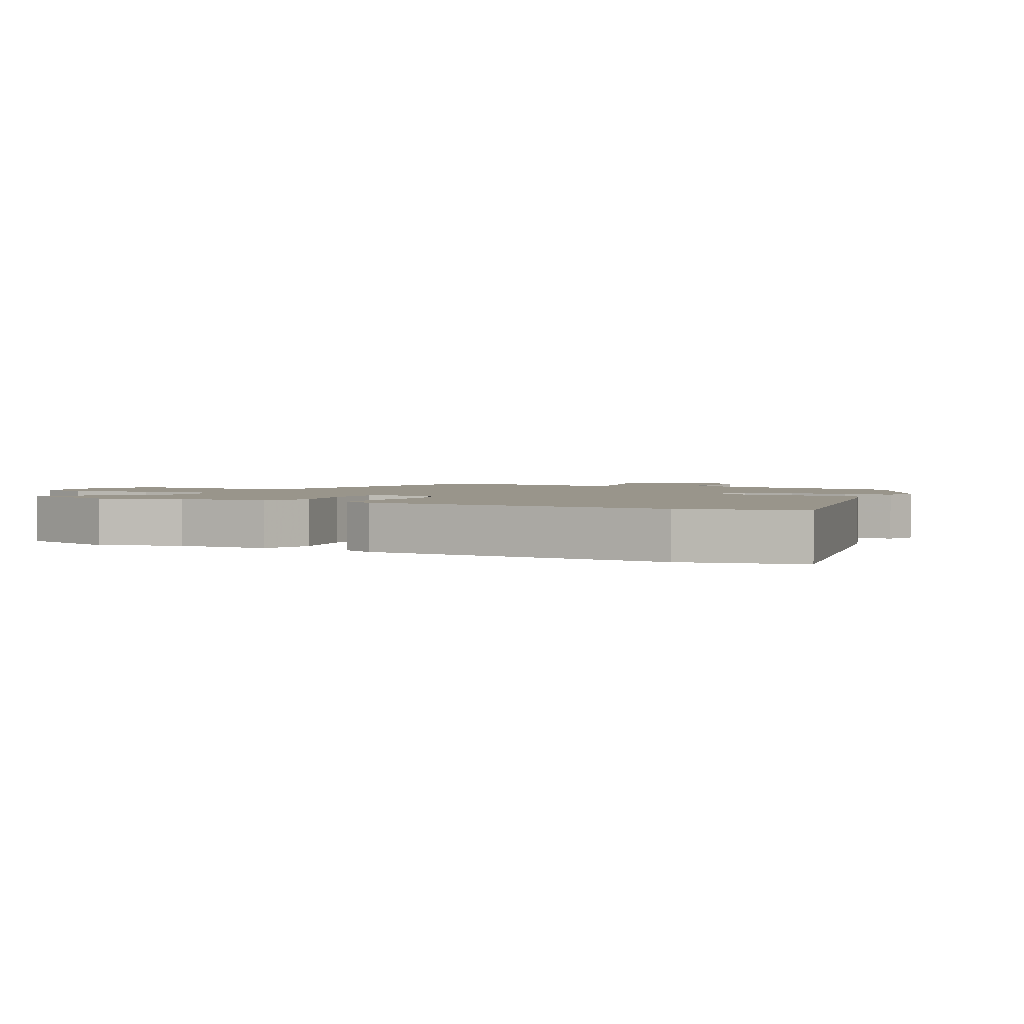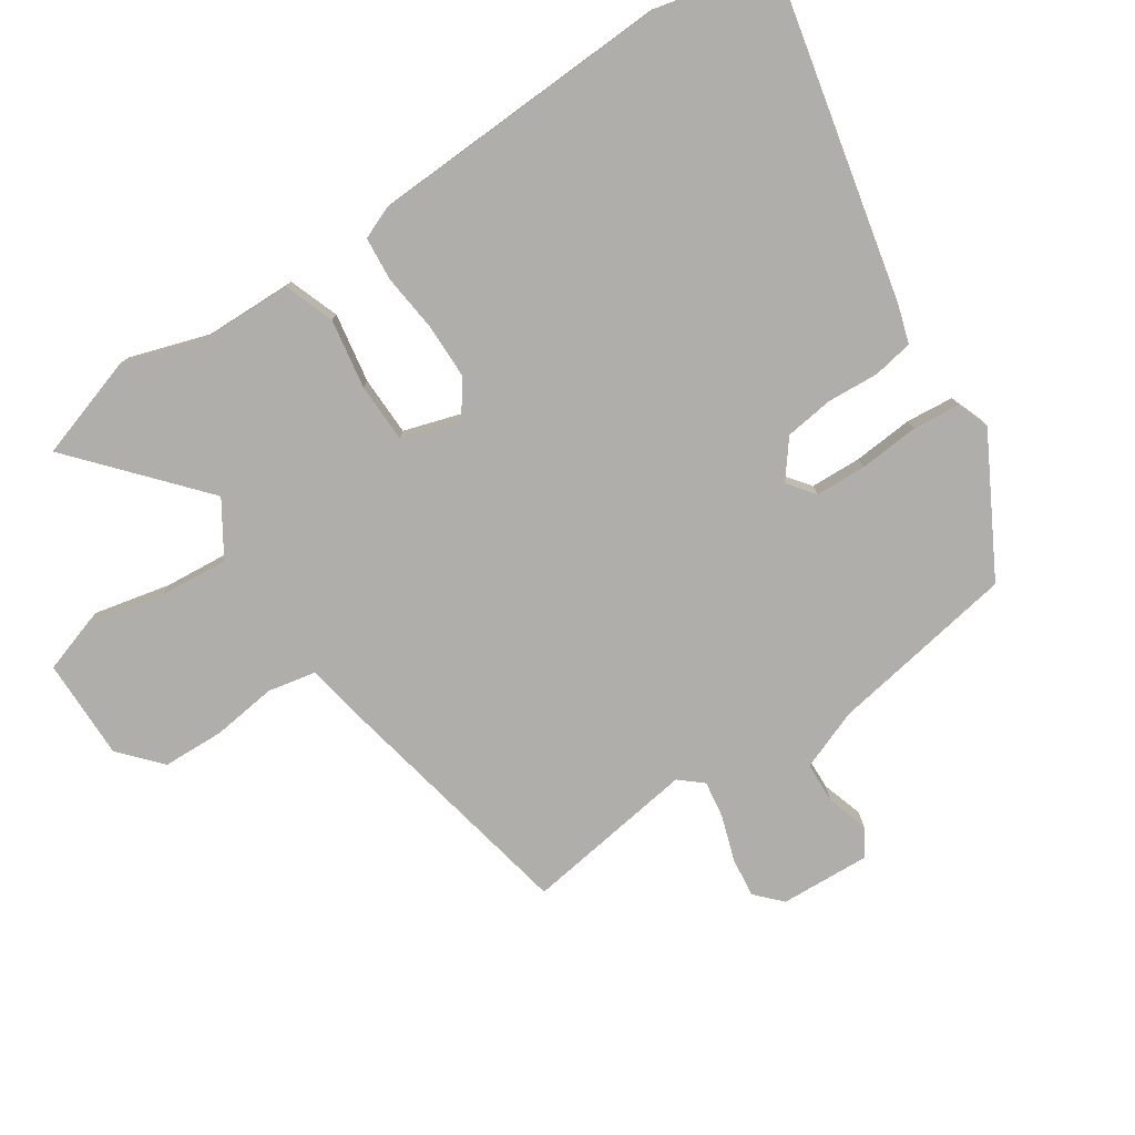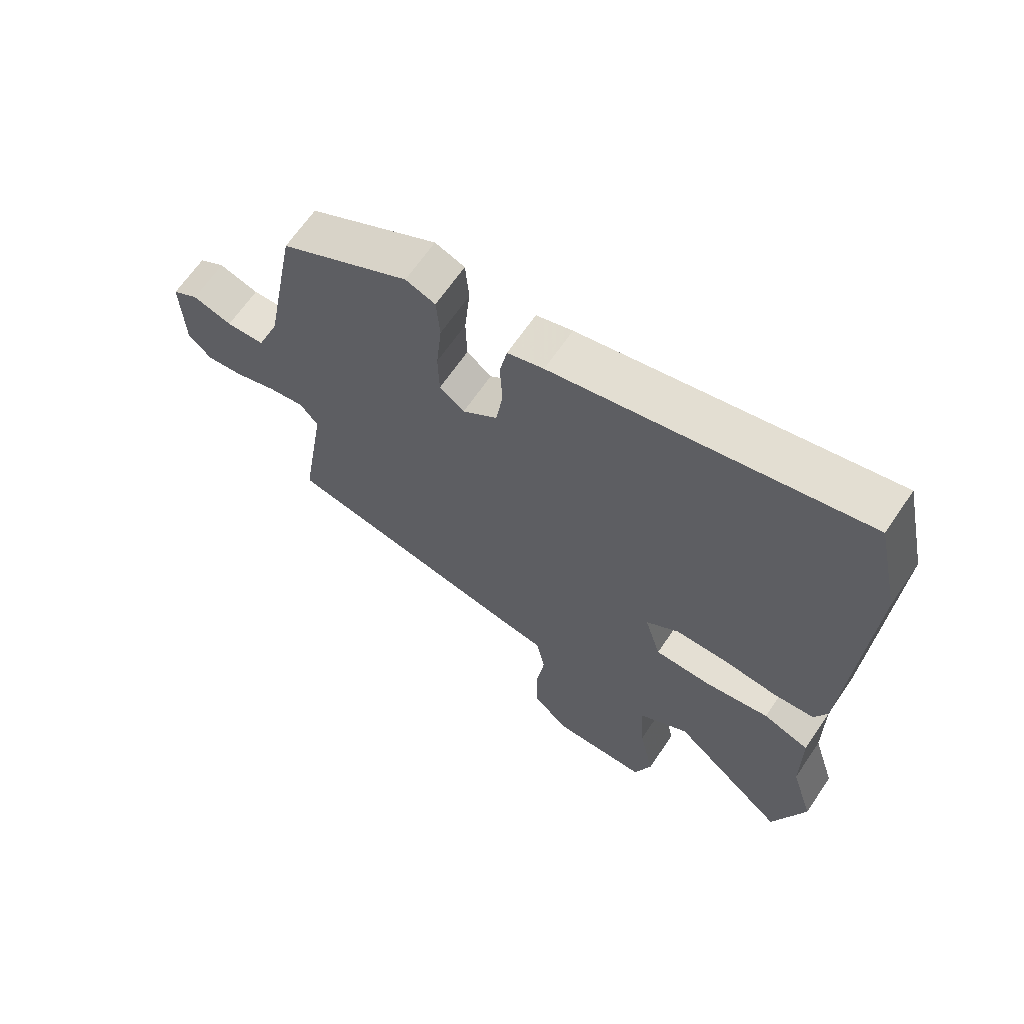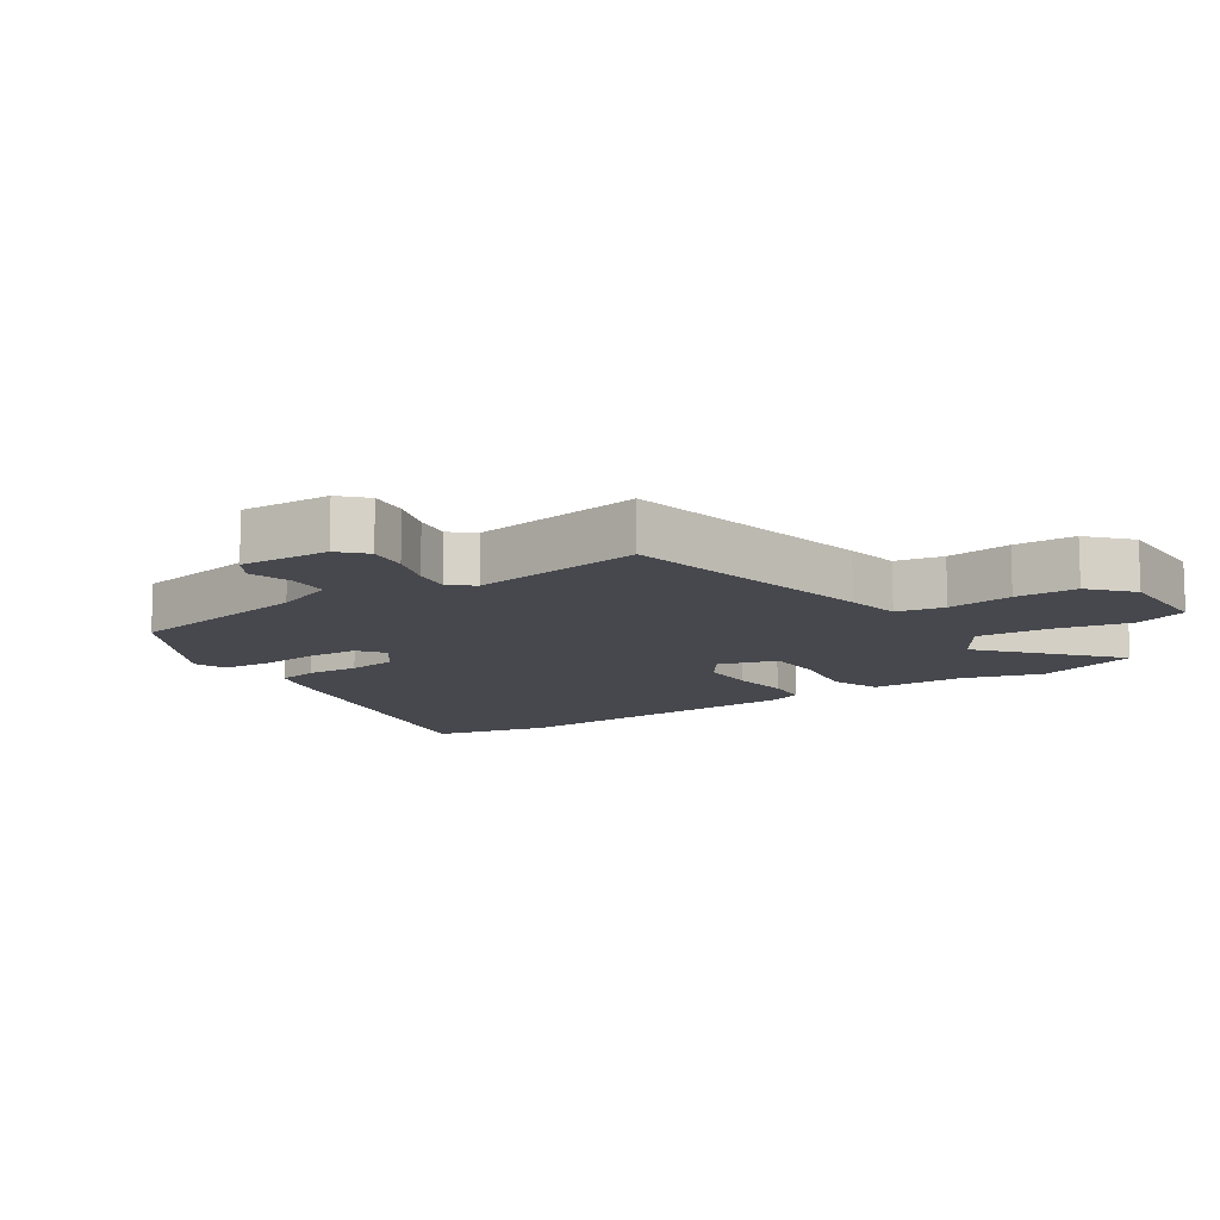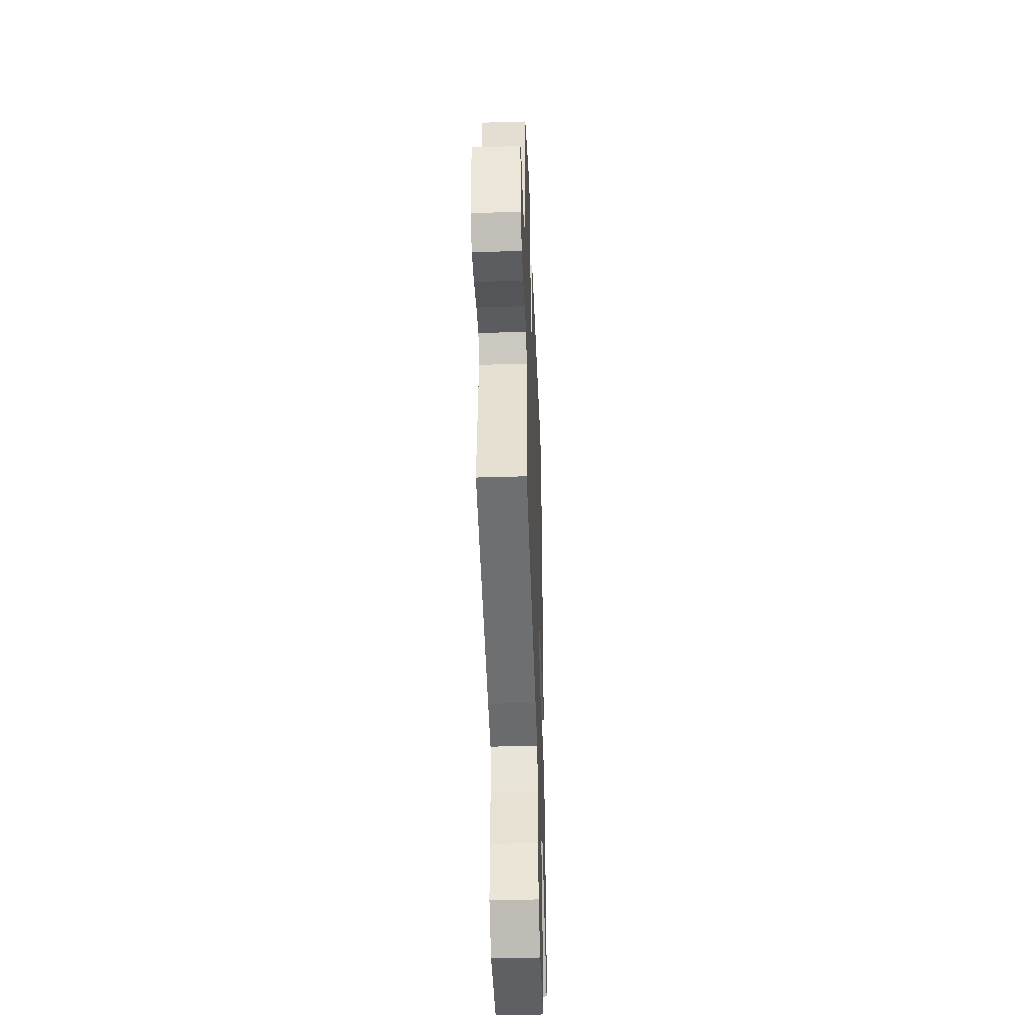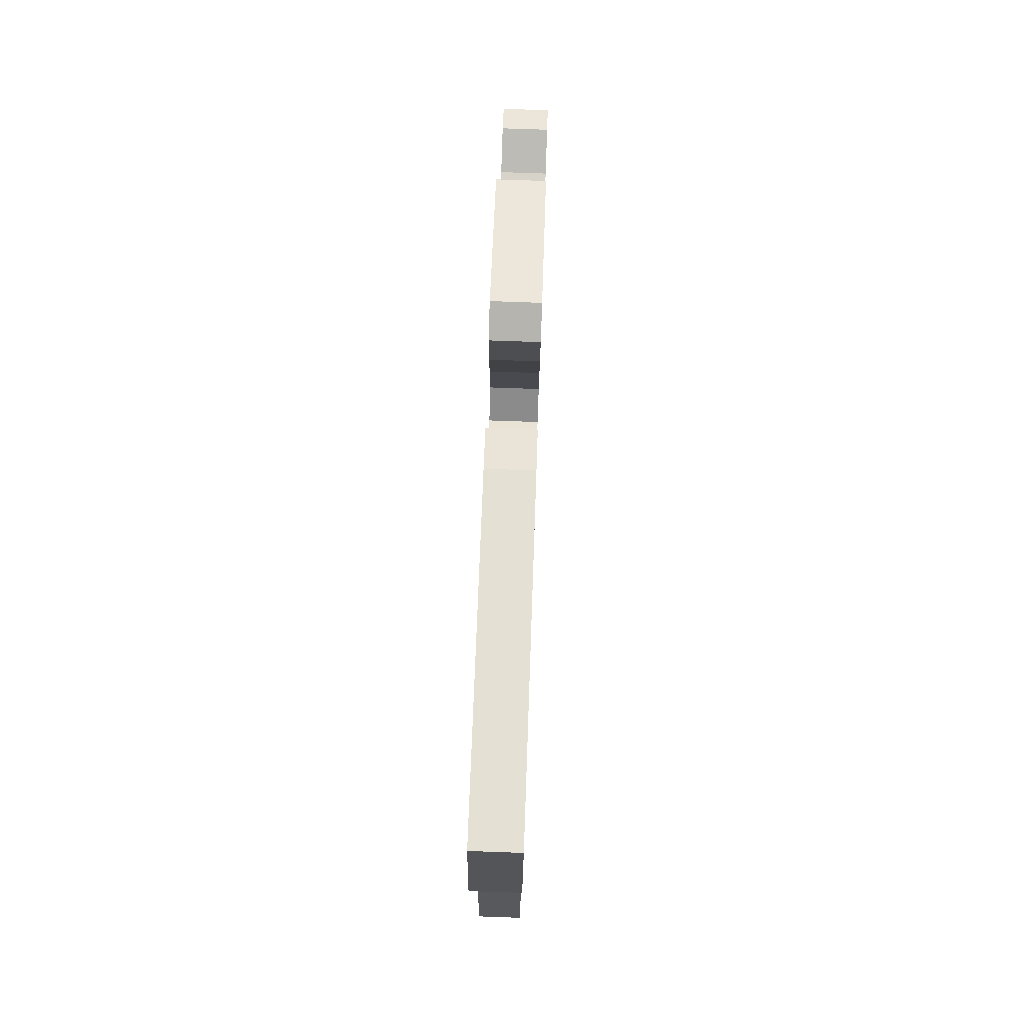
<metadata>
{"format":"obj","ext":"obj","renderer":"f3d","projection":"perspective","resolution":1024,"background":"white","views":[{"elev":2.2,"azim":-63.2,"up":"+Y"},{"elev":-77.8,"azim":-57.1,"up":"+Y"},{"elev":65.8,"azim":-145.8,"up":"+Z"},{"elev":-11.7,"azim":123.3,"up":"+Y"},{"elev":-42.5,"azim":92.1,"up":"+Z"},{"elev":78.0,"azim":-88.0,"up":"+Z"}]}
</metadata>
<code>
v 0.478 0.07 0.433
v 0.531 0.07 0.143
v 0.568 0.07 0.05
v 0.631 0.07 0.048
v 0.696 0.07 0.069
v 0.739 0.07 0.043
v 0.734 0.07 -0.096
v 0.695 0.07 -0.134
v 0.633 0.07 -0.127
v 0.564 0.07 -0.105
v 0.506 0.07 -0.097
v 0.476 0.07 -0.133
v 0.518 0.07 -0.4
v 0.121 0.07 -0.485
v 0.037 0.07 -0.501
v 0.023 0.07 -0.575
v 0.037 0.07 -0.676
v 0.035 0.07 -0.771
v -0.027 0.07 -0.828
v -0.184 0.07 -0.828
v -0.212 0.07 -0.746
v -0.187 0.07 -0.626
v -0.179 0.07 -0.518
v -0.263 0.07 -0.466
v -0.454 0.07 -0.637
v -0.507 0.07 -0.478
v -0.469 0.07 -0.354
v -0.468 0.07 -0.209
v -0.391 0.07 -0.18
v -0.283 0.07 -0.197
v -0.191 0.07 -0.194
v -0.164 0.07 -0.103
v -0.218 0.07 -0.065
v -0.304 0.07 -0.065
v -0.394 0.07 -0.076
v -0.462 0.07 -0.071
v -0.483 0.07 -0.022
v -0.51 0.07 0.454
v -0.47 0.07 0.636
v 0.039 0.07 0.529
v 0.099 0.07 0.511
v 0.111 0.07 0.449
v 0.107 0.07 0.368
v 0.118 0.07 0.293
v 0.176 0.07 0.249
v 0.217 0.07 0.281
v 0.219 0.07 0.36
v 0.21 0.07 0.453
v 0.216 0.07 0.527
v 0.265 0.07 0.546
v 0.478 0 0.433
v 0.531 0 0.143
v 0.568 0 0.05
v 0.631 0 0.048
v 0.696 0 0.069
v 0.739 0 0.043
v 0.734 0 -0.096
v 0.695 0 -0.134
v 0.633 0 -0.127
v 0.564 0 -0.105
v 0.506 0 -0.097
v 0.476 0 -0.133
v 0.518 0 -0.4
v 0.121 0 -0.485
v 0.037 0 -0.501
v 0.023 0 -0.575
v 0.037 0 -0.676
v 0.035 0 -0.771
v -0.027 0 -0.828
v -0.184 0 -0.828
v -0.212 0 -0.746
v -0.187 0 -0.626
v -0.179 0 -0.518
v -0.263 0 -0.466
v -0.454 0 -0.637
v -0.507 0 -0.478
v -0.469 0 -0.354
v -0.468 0 -0.209
v -0.391 0 -0.18
v -0.283 0 -0.197
v -0.191 0 -0.194
v -0.164 0 -0.103
v -0.218 0 -0.065
v -0.304 0 -0.065
v -0.394 0 -0.076
v -0.462 0 -0.071
v -0.483 0 -0.022
v -0.51 0 0.454
v -0.47 0 0.636
v 0.039 0 0.529
v 0.099 0 0.511
v 0.111 0 0.449
v 0.107 0 0.368
v 0.118 0 0.293
v 0.176 0 0.249
v 0.217 0 0.281
v 0.219 0 0.36
v 0.21 0 0.453
v 0.216 0 0.527
v 0.265 0 0.546
f 47 48 49 50
f 46 47 50 1
f 45 46 1 2
f 40 41 42 43
f 40 43 44
f 39 40 44
f 38 39 44 45
f 34 35 36 37
f 33 34 37 38
f 32 33 38 45
f 27 28 29 30
f 27 30 31
f 24 25 26 27
f 24 27 31
f 23 24 31 32
f 19 20 21 22
f 19 22 23
f 16 17 18 19
f 15 16 19 23
f 12 13 14 15
f 11 12 15 23
f 7 8 9 10
f 7 10 11
f 4 5 6 7
f 3 4 7 11
f 11 23 32 45
f 2 3 11 45
f 100 99 98 97
f 51 100 97 96
f 52 51 96 95
f 93 92 91 90
f 94 93 90
f 94 90 89
f 95 94 89 88
f 87 86 85 84
f 88 87 84 83
f 95 88 83 82
f 80 79 78 77
f 81 80 77
f 77 76 75 74
f 81 77 74
f 82 81 74 73
f 72 71 70 69
f 73 72 69
f 69 68 67 66
f 73 69 66 65
f 65 64 63 62
f 73 65 62 61
f 60 59 58 57
f 61 60 57
f 57 56 55 54
f 61 57 54 53
f 95 82 73 61
f 95 61 53 52
f 1 51 52 2
f 2 52 53 3
f 3 53 54 4
f 4 54 55 5
f 5 55 56 6
f 6 56 57 7
f 7 57 58 8
f 8 58 59 9
f 9 59 60 10
f 10 60 61 11
f 11 61 62 12
f 12 62 63 13
f 13 63 64 14
f 14 64 65 15
f 15 65 66 16
f 16 66 67 17
f 17 67 68 18
f 18 68 69 19
f 19 69 70 20
f 20 70 71 21
f 21 71 72 22
f 22 72 73 23
f 23 73 74 24
f 24 74 75 25
f 25 75 76 26
f 26 76 77 27
f 27 77 78 28
f 28 78 79 29
f 29 79 80 30
f 30 80 81 31
f 31 81 82 32
f 32 82 83 33
f 33 83 84 34
f 34 84 85 35
f 35 85 86 36
f 36 86 87 37
f 37 87 88 38
f 38 88 89 39
f 39 89 90 40
f 40 90 91 41
f 41 91 92 42
f 42 92 93 43
f 43 93 94 44
f 44 94 95 45
f 45 95 96 46
f 46 96 97 47
f 47 97 98 48
f 48 98 99 49
f 49 99 100 50
f 50 100 51 1

</code>
